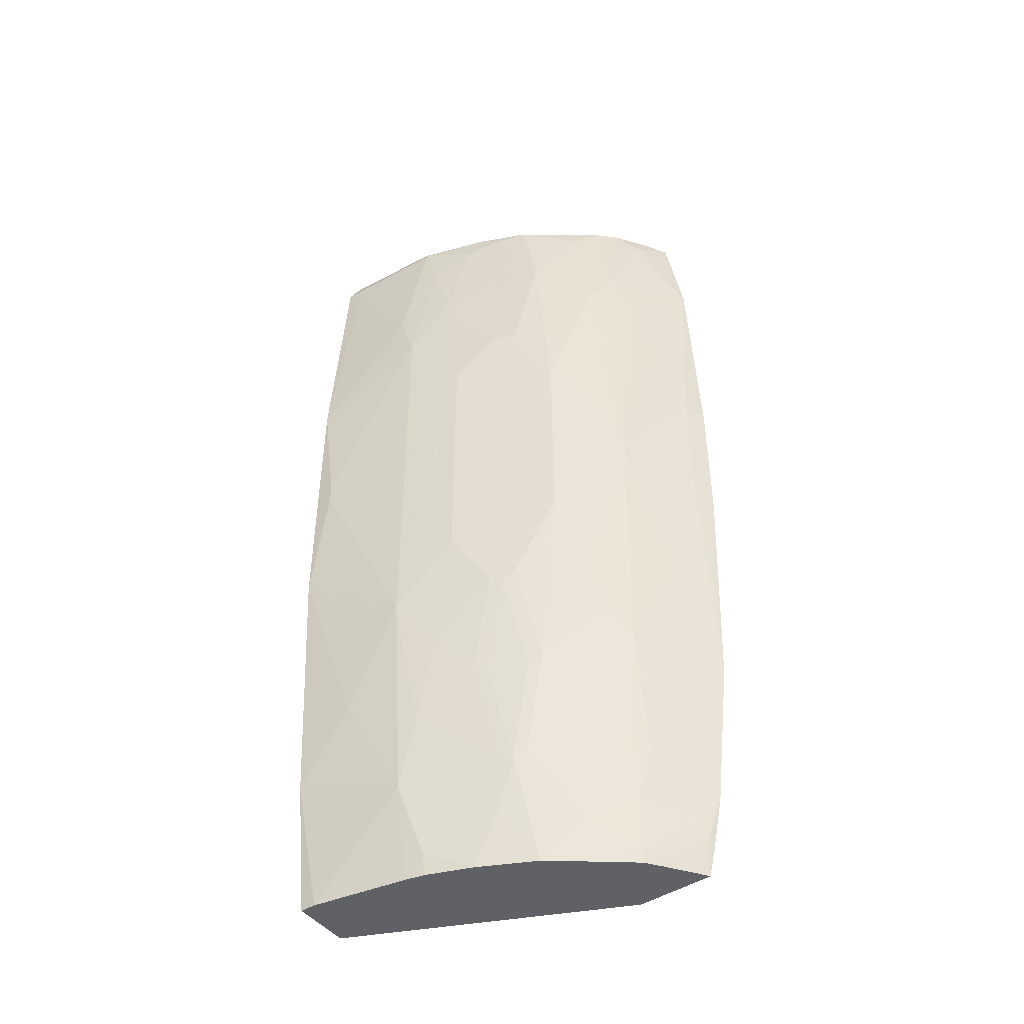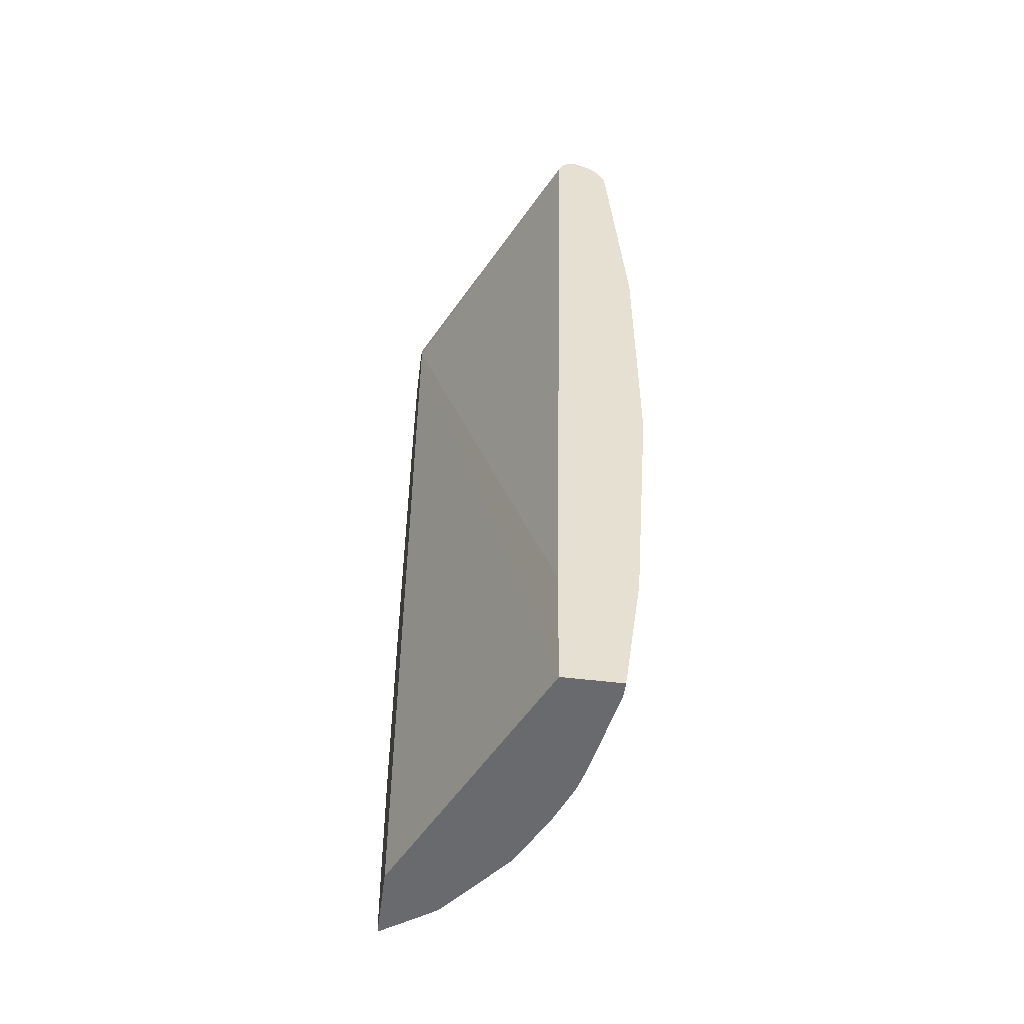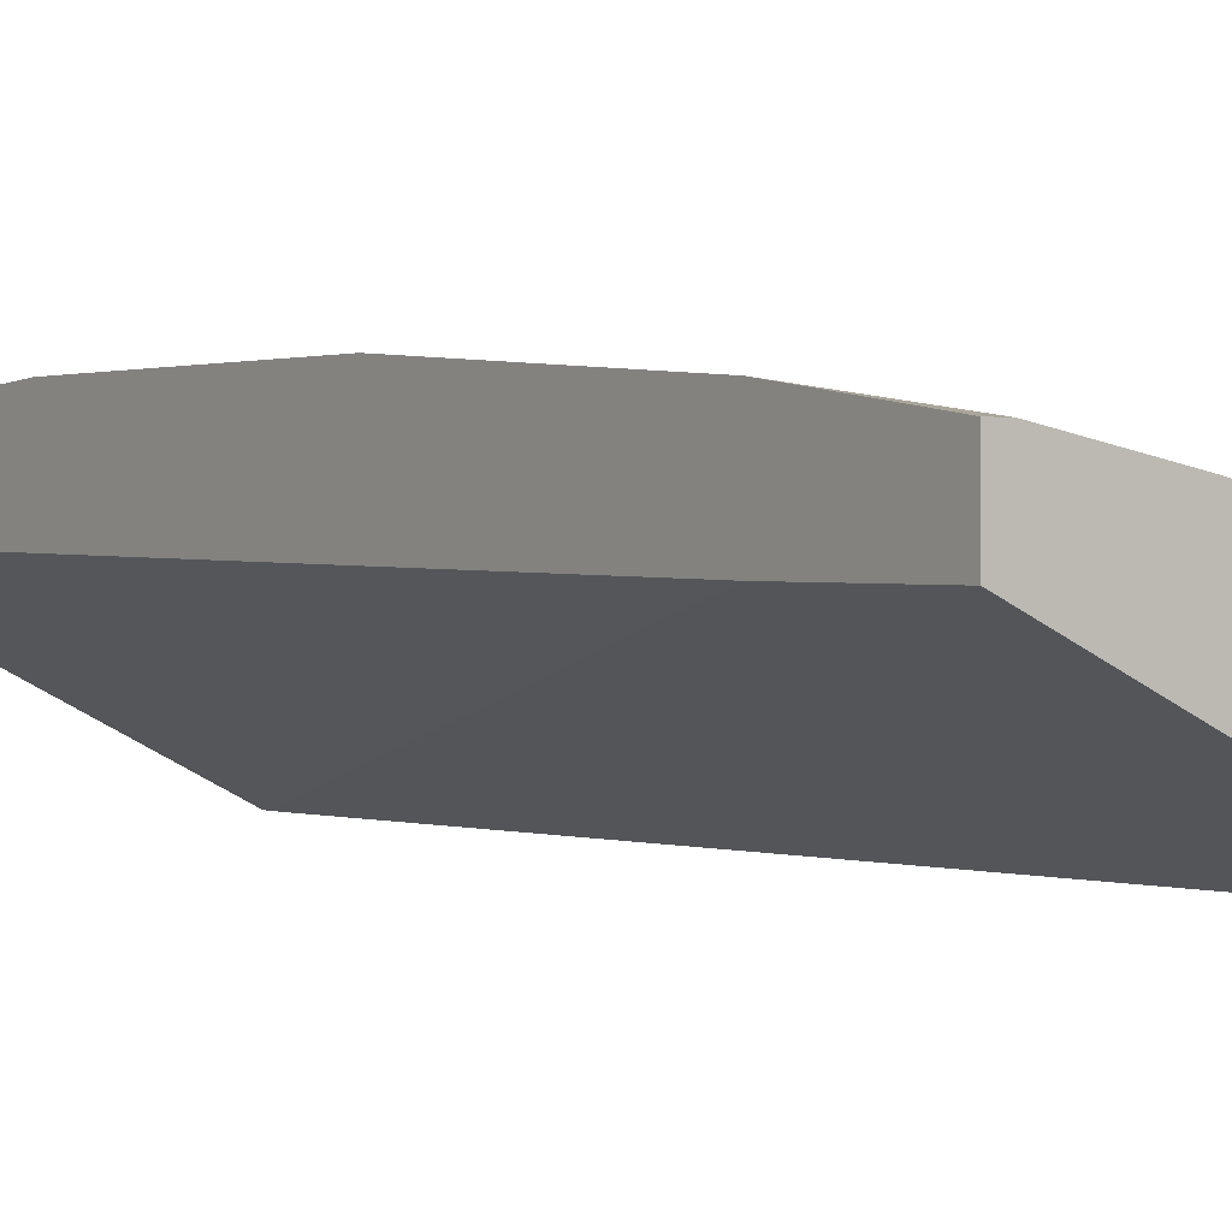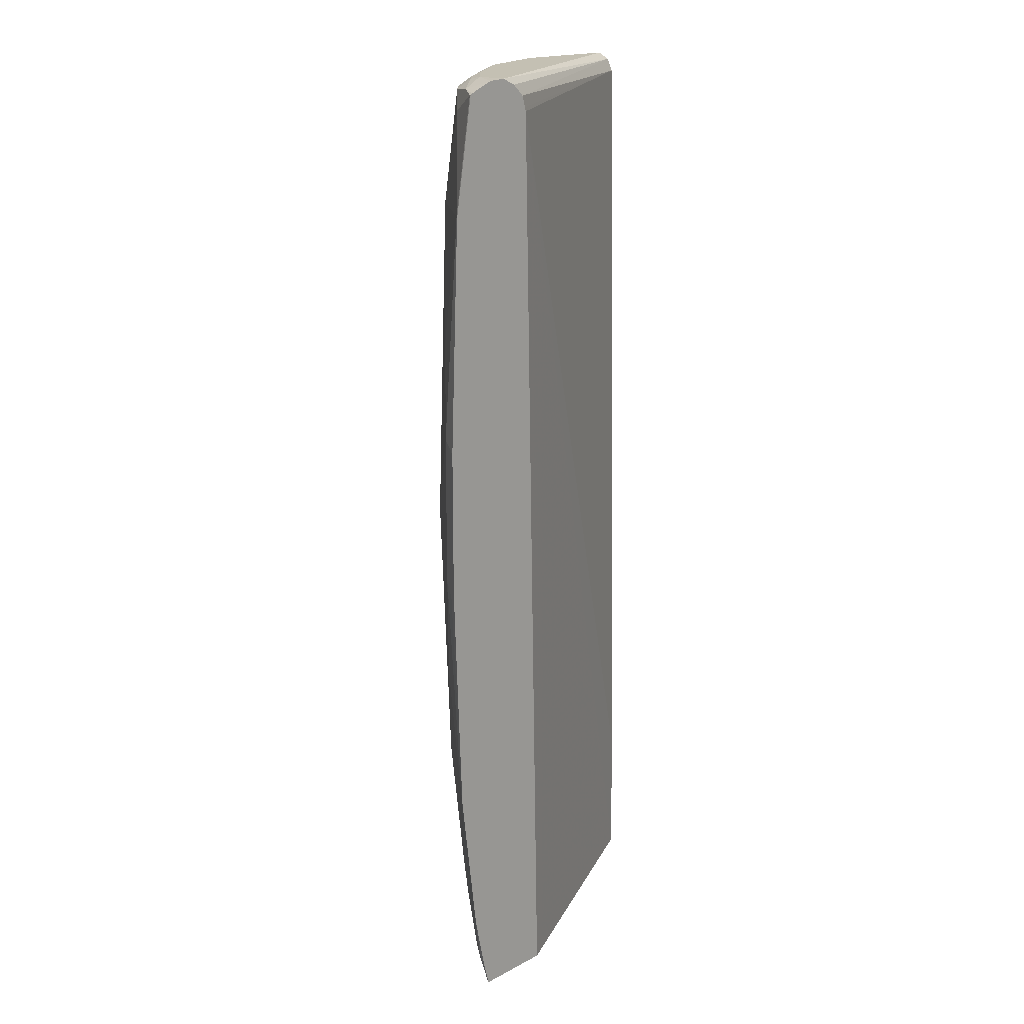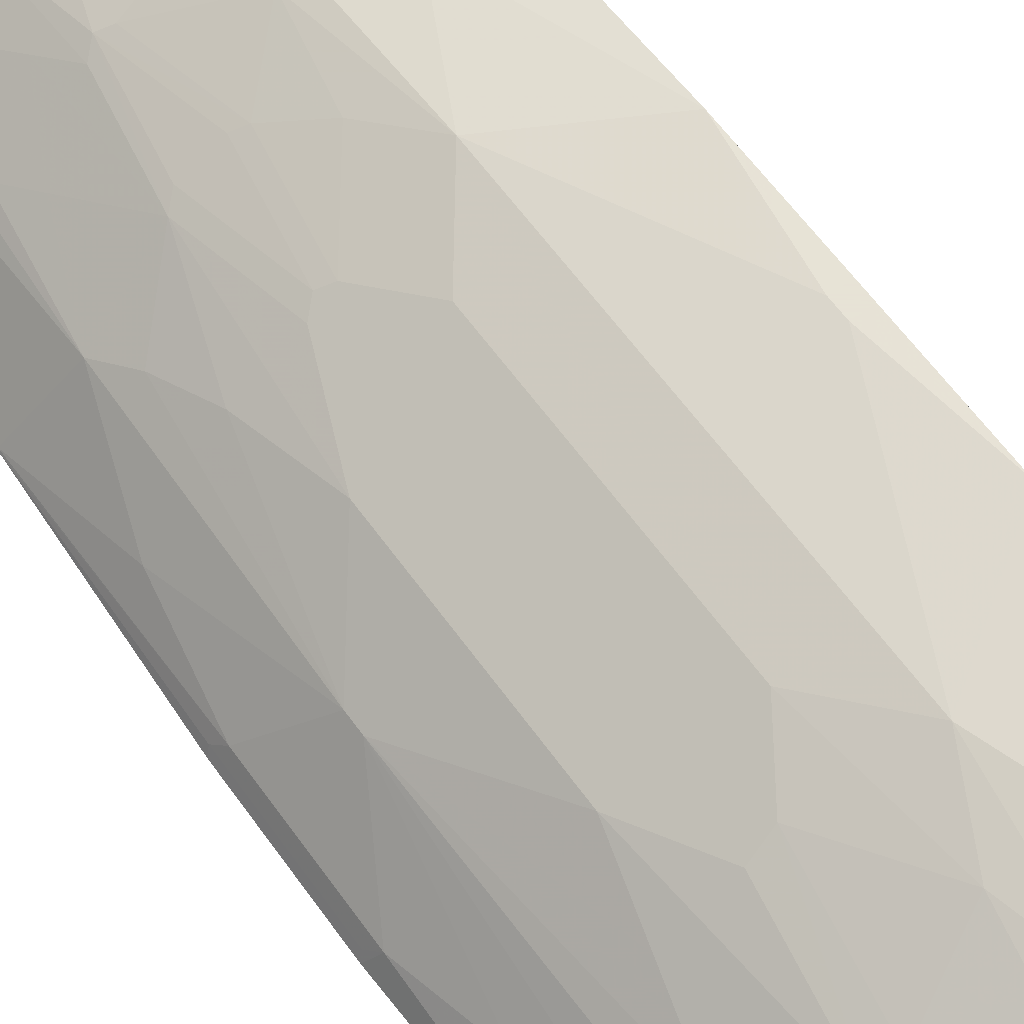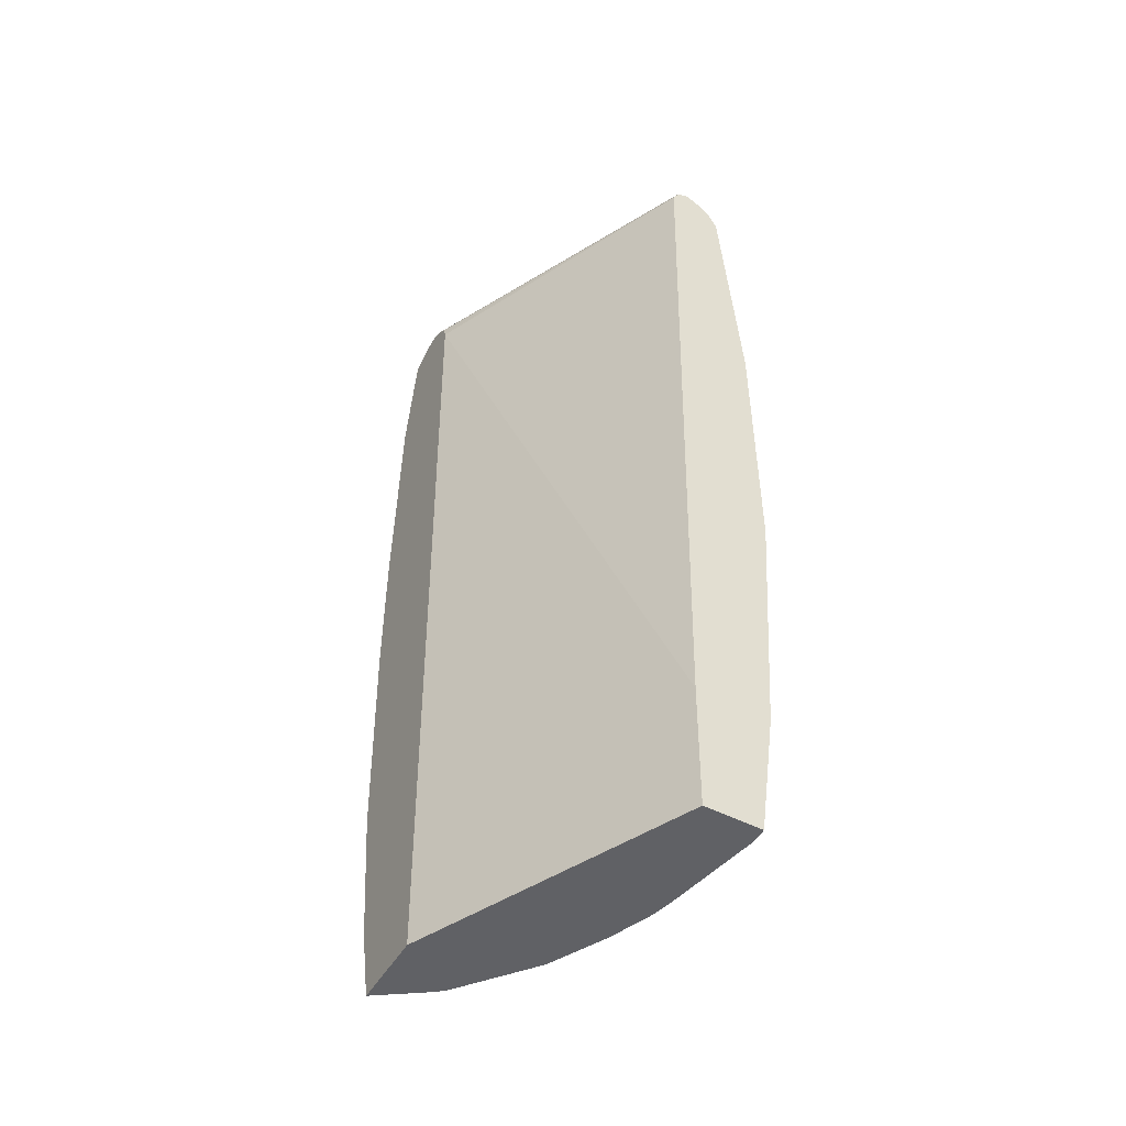
<metadata>
{"format":"obj","ext":"obj","renderer":"f3d","projection":"perspective","resolution":1024,"background":"white","views":[{"elev":-46.1,"azim":36.3,"up":"+Y"},{"elev":-53.1,"azim":-97.4,"up":"+Y"},{"elev":0.5,"azim":-35.5,"up":"+Z"},{"elev":18.0,"azim":134.6,"up":"+Y"},{"elev":62.8,"azim":144.2,"up":"+Z"},{"elev":-49.9,"azim":-119.6,"up":"+Y"}]}
</metadata>
<code>
v 6.642e-05 -0.1062 0.4988
v 0.2454 -0.1062 0.3839
v 6.642e-05 -0.1062 0.5519
v 6.642e-05 0.01732 0.5002
v 0.2651 0.7633 0.3839
v 0.3169 -0.1062 0.3839
v 0.01455 -0.1062 0.5519
v 6.642e-05 0.01732 0.5692
v 6.642e-05 0.7761 0.5174
v 0.2661 0.7668 0.3839
v 0.3162 -0.1062 0.3852
v 0.3228 -0.08316 0.3839
v 0.322 -0.07471 0.391
v 0.1035 -0.1062 0.5347
v 0.06902 -0.05172 0.5519
v 0.1035 -0.0172 0.5519
v 0.05175 0.08627 0.5692
v 6.642e-05 0.2587 0.5864
v 6.642e-05 0.7876 0.5232
v 0.2694 0.7773 0.3839
v 0.3047 -0.09197 0.4082
v 0.3008 -0.1062 0.4074
v 0.3255 -0.07118 0.3839
v 0.3341 -0.03006 0.3839
v 0.3334 -0.02874 0.3852
v 0.3162 -0.06317 0.4025
v 0.299 -0.08043 0.4197
v 0.2859 -0.1062 0.4285
v 0.1201 -0.1062 0.5305
v 0.1207 -0.08615 0.5347
v 0.2012 -0.005666 0.5117
v 0.1897 5.784e-05 0.5174
v 0.1207 0.05175 0.5519
v 0.1035 0.1897 0.5692
v 0.1323 -0.09197 0.5289
v 0.1607 -0.1062 0.5147
v 0.01726 0.3794 0.5864
v 6.642e-05 0.3794 0.5864
v 6.642e-05 0.7934 0.5347
v 0.2932 0.7934 0.3839
v 0.2802 0.7874 0.3839
v 0.2913 -0.1062 0.4211
v 0.3514 0.1079 0.3839
v 0.3334 0.07482 0.4025
v 0.299 0.005782 0.437
v 0.3507 0.1093 0.3852
v 0.2874 -0.04019 0.4427
v 0.2817 -0.09769 0.437
v 0.2811 -0.1062 0.4346
v 0.1206 -0.1062 0.5303
v 0.2127 0.005782 0.5059
v 0.23 0.1093 0.5059
v 0.2184 0.09781 0.5117
v 0.2012 0.2013 0.5289
v 0.184 0.09781 0.5289
v 0.1725 0.1035 0.5347
v 0.184 -0.05745 0.5117
v 0.2127 -0.1062 0.4887
v 0.138 0.138 0.5519
v 0.1552 0.2588 0.5519
v 0.1035 0.5864 0.5692
v 0.1668 -0.1062 0.5117
v 0.01726 0.3967 0.5864
v 6.642e-05 0.3967 0.5864
v 0.1035 0.7934 0.5347
v 6.642e-05 0.7847 0.552
v 0.005774 0.7819 0.5577
v 0.2932 0.7934 0.414
v 0.3096 0.7925 0.3839
v 0.36 0.3255 0.3839
v 0.3565 0.322 0.391
v 0.3507 0.3335 0.4025
v 0.299 0.1265 0.4542
v 0.3334 0.23 0.4197
v 0.2472 -0.06317 0.4714
v 0.2645 -0.08043 0.4542
v 0.2817 0.005782 0.4542
v 0.2732 -0.1062 0.4412
v 0.23 -0.02874 0.4887
v 0.2817 0.161 0.4714
v 0.2645 0.2127 0.4887
v 0.2472 0.299 0.5059
v 0.2127 0.2127 0.5232
v 0.2645 0.0403 0.4714
v 0.2357 0.2875 0.5117
v 0.1668 0.253 0.5462
v 0.1897 0.207 0.5347
v 0.1552 0.5174 0.5519
v 0.138 0.6554 0.5519
v 0.1207 0.7244 0.5519
v 0.1035 0.7761 0.5519
v 0.08625 0.6381 0.5692
v 6.642e-05 0.5173 0.5864
v 0.1897 0.7934 0.5002
v 0.09777 0.7876 0.5462
v 0.1639 0.7848 0.526
v 6.642e-05 0.7803 0.5573
v 6.642e-05 0.7761 0.5605
v 6.642e-05 0.7589 0.5692
v 0.2587 0.7934 0.4484
v 0.2731 0.7905 0.4456
v 0.2903 0.7905 0.4283
v 0.3191 0.7848 0.4053
v 0.3321 0.7832 0.3839
v 0.36 0.4634 0.3839
v 0.3565 0.4599 0.391
v 0.3507 0.4714 0.4025
v 0.3047 0.3737 0.4599
v 0.2472 0.5059 0.5059
v 0.2357 0.4944 0.5117
v 0.1668 0.5116 0.5462
v 0.2012 0.5634 0.5289
v 0.1897 0.5691 0.5347
v 0.1725 0.6726 0.5347
v 0.1552 0.7589 0.5347
v 0.1121 0.7848 0.5433
v 0.01726 0.7416 0.5692
v 0.2041 0.7905 0.4973
v 0.1983 0.7848 0.5088
v 0.2127 0.7819 0.5059
v 0.1897 0.7761 0.5174
v 0.2501 0.7848 0.4743
v 0.2817 0.7819 0.4542
v 0.299 0.7819 0.437
v 0.3162 0.7646 0.4197
v 0.3334 0.7819 0.3852
v 0.3337 0.7821 0.3839
v 0.3514 0.677 0.3839
v 0.3507 0.6784 0.3852
v 0.3334 0.5577 0.4197
v 0.3047 0.3909 0.4599
v 0.2645 0.5749 0.4887
v 0.23 0.6957 0.5059
v 0.2127 0.5749 0.5232
v 0.207 0.6898 0.5174
v 0.2645 0.7646 0.4714
v 0.299 0.6784 0.4542
v 0.3341 0.7805 0.3839
v 0.3162 0.6266 0.437
v 0.2817 0.6439 0.4714
f 1 2 6
f 67 98 99
f 67 99 91
f 67 91 95
f 68 100 101
f 68 101 102
f 68 102 103
f 68 103 69
f 69 103 104
f 70 105 106
f 70 106 71
f 71 106 107
f 71 107 72
f 72 107 131
f 72 131 108
f 67 97 98
f 72 108 74
f 73 108 80
f 75 77 84
f 75 84 79
f 80 108 81
f 81 108 82
f 82 85 83
f 82 108 131
f 82 131 109
f 82 109 110
f 82 110 85
f 85 110 111
f 85 111 86
f 88 111 112
f 88 112 113
f 73 74 108
f 66 97 67
f 65 96 94
f 65 95 96
f 51 58 79
f 51 79 52
f 52 73 80
f 52 80 81
f 52 81 82
f 52 82 83
f 52 83 54
f 52 54 53
f 52 79 84
f 52 84 73
f 54 83 85
f 54 85 86
f 54 86 87
f 54 87 56
f 54 56 55
f 56 87 59
f 57 62 58
f 65 67 95
f 63 93 64
f 61 93 63
f 61 92 93
f 61 91 92
f 61 90 91
f 88 113 89
f 61 89 90
f 60 111 88
f 60 86 111
f 60 87 86
f 59 87 60
f 58 75 79
f 58 76 75
f 61 88 89
f 89 114 115
f 89 115 90
f 89 113 114
f 110 134 112
f 110 112 111
f 112 134 113
f 113 134 133
f 113 133 135
f 113 135 114
f 114 135 121
f 114 121 115
f 118 120 122
f 120 136 123
f 120 123 122
f 120 121 133
f 120 133 136
f 121 135 133
f 123 136 137
f 123 137 124
f 124 137 125
f 133 137 136
f 133 140 137
f 132 140 133
f 131 140 132
f 131 137 140
f 131 139 137
f 109 134 110
f 130 139 131
f 129 137 139
f 126 128 138
f 126 129 128
f 126 138 127
f 125 129 126
f 125 137 129
f 129 139 130
f 48 76 58
f 109 133 134
f 109 131 132
f 90 115 91
f 91 115 96
f 91 96 116
f 91 116 95
f 91 99 117
f 91 117 92
f 92 117 93
f 93 117 99
f 94 118 101
f 94 101 100
f 94 96 119
f 94 119 120
f 94 120 118
f 95 116 96
f 96 120 119
f 96 115 121
f 96 121 120
f 107 130 131
f 107 129 130
f 105 107 106
f 105 129 107
f 105 128 129
f 103 127 104
f 109 132 133
f 103 126 127
f 103 124 125
f 102 124 103
f 101 124 102
f 101 123 124
f 101 122 123
f 101 118 122
f 103 125 126
f 48 78 49
f 73 84 77
f 47 77 75
f 2 104 127
f 2 127 138
f 2 138 128
f 2 128 105
f 2 105 70
f 2 70 43
f 2 43 24
f 2 24 23
f 2 23 12
f 2 12 6
f 3 7 8
f 4 9 5
f 5 9 10
f 6 12 13
f 6 13 11
f 7 14 15
f 7 15 8
f 13 28 21
f 13 27 28
f 13 26 27
f 13 25 26
f 13 24 25
f 13 23 24
f 2 69 104
f 12 23 13
f 11 21 22
f 9 20 10
f 9 19 20
f 8 17 18
f 8 16 17
f 8 15 16
f 11 13 21
f 14 29 30
f 2 40 69
f 2 20 41
f 1 6 11
f 1 11 22
f 1 22 42
f 1 42 28
f 1 28 49
f 1 49 78
f 1 78 58
f 1 58 62
f 1 62 36
f 1 36 50
f 1 50 29
f 1 29 14
f 1 14 7
f 1 7 3
f 1 3 8
f 1 8 18
f 48 58 78
f 2 10 20
f 2 5 10
f 1 5 2
f 1 4 5
f 1 9 4
f 1 19 9
f 2 41 40
f 1 39 19
f 1 97 66
f 1 98 97
f 1 99 98
f 1 93 99
f 1 64 93
f 1 38 64
f 1 66 39
f 14 30 16
f 1 18 38
f 16 31 32
f 31 58 51
f 32 56 33
f 33 56 59
f 33 59 34
f 34 59 60
f 34 60 88
f 34 88 61
f 34 61 63
f 34 63 37
f 35 50 36
f 36 62 57
f 37 63 64
f 37 64 38
f 39 65 94
f 39 94 100
f 39 100 68
f 39 68 40
f 14 16 15
f 47 73 77
f 47 76 48
f 47 75 76
f 46 74 73
f 46 72 74
f 31 57 58
f 45 73 47
f 44 46 73
f 43 71 72
f 43 70 71
f 40 68 69
f 39 67 65
f 39 66 67
f 44 73 45
f 31 36 57
f 43 72 46
f 31 55 56
f 16 32 33
f 31 56 32
f 16 33 34
f 16 34 17
f 16 30 35
f 16 35 36
f 17 34 18
f 18 34 37
f 18 37 38
f 19 39 40
f 19 40 41
f 19 41 20
f 21 28 42
f 21 42 22
f 24 43 25
f 16 36 31
f 25 44 45
f 31 54 55
f 31 52 53
f 31 51 52
f 29 50 30
f 28 48 49
f 27 48 28
f 30 50 35
f 25 45 26
f 27 47 48
f 25 43 46
f 25 46 44
f 31 53 54
f 26 45 47
f 26 47 27

</code>
